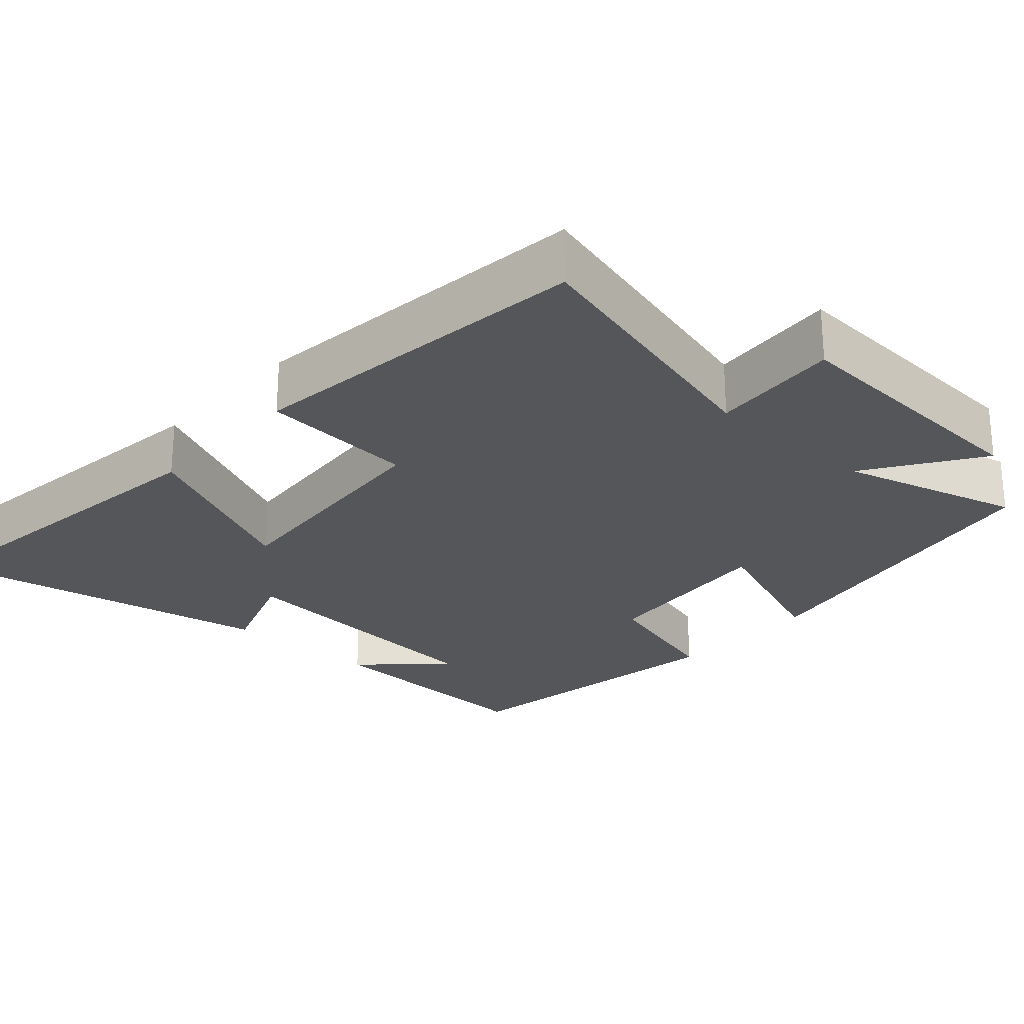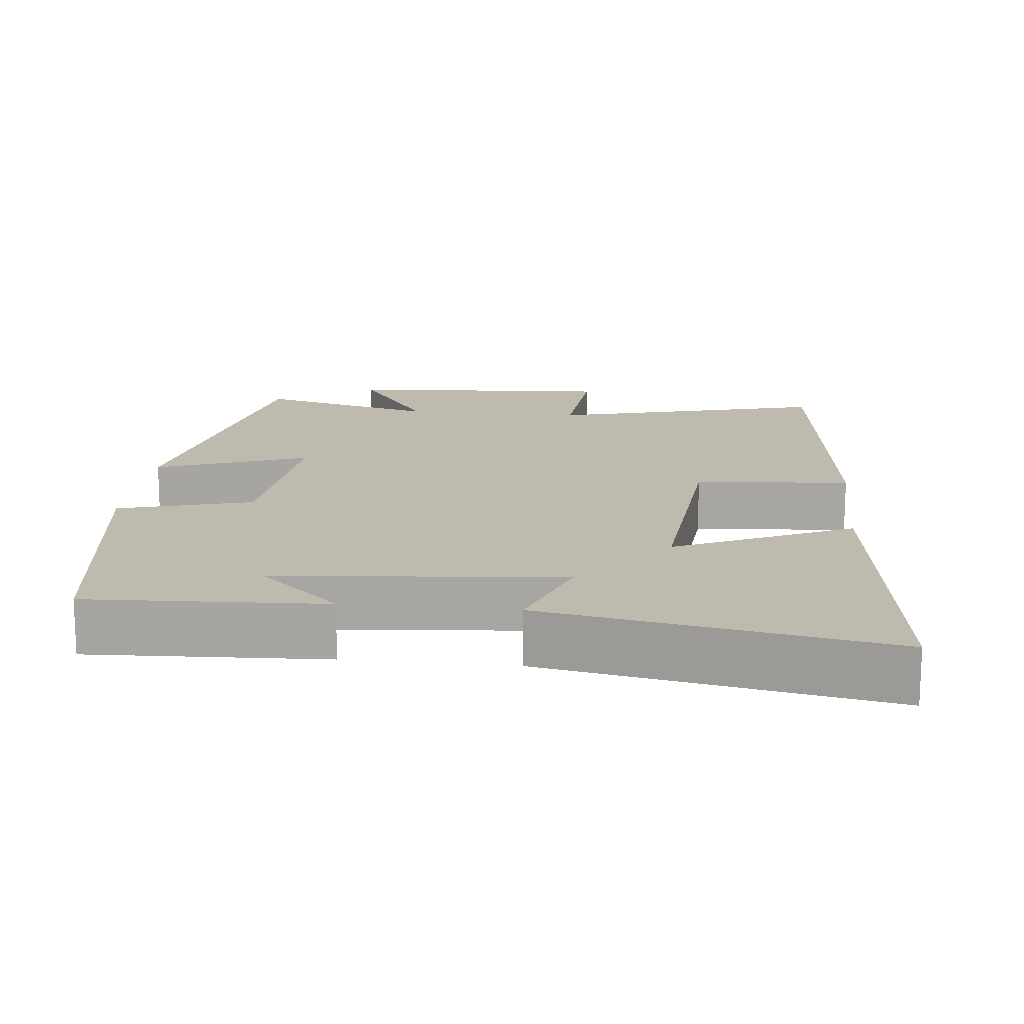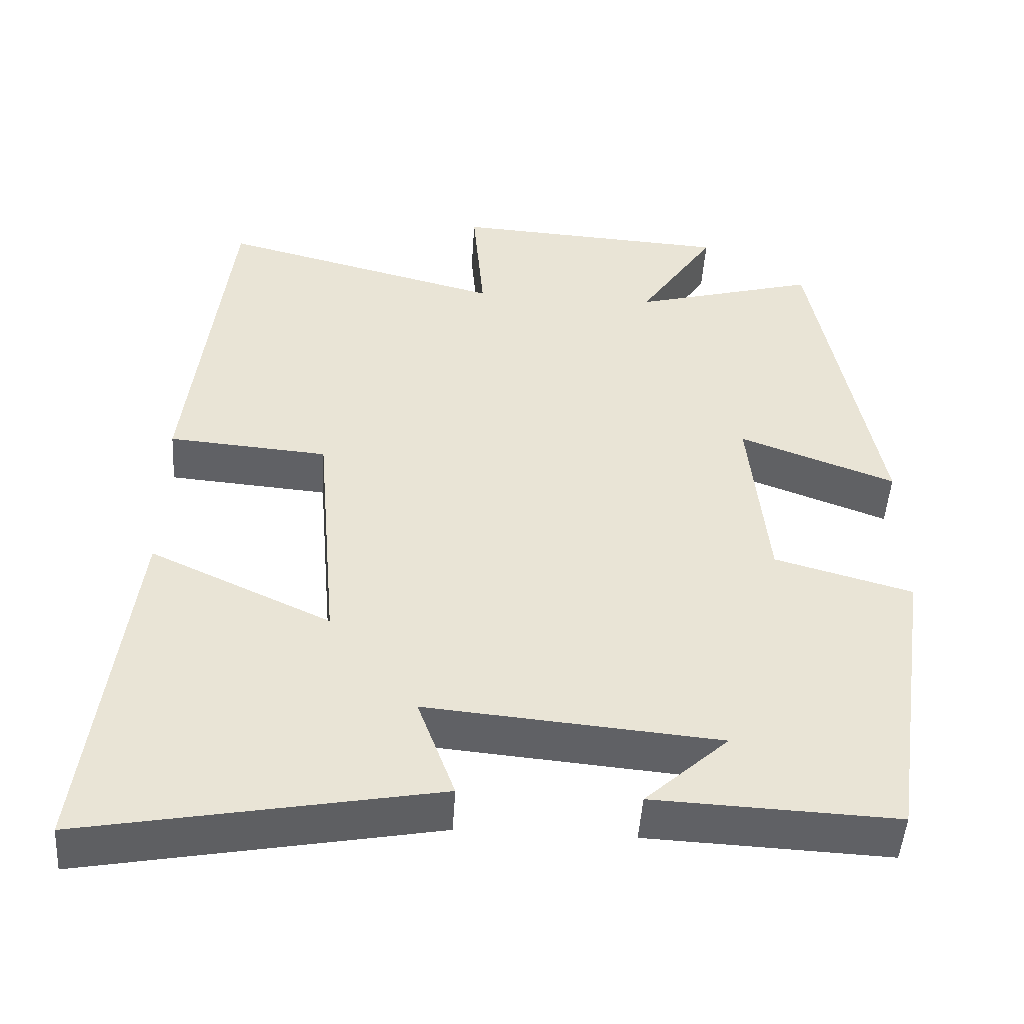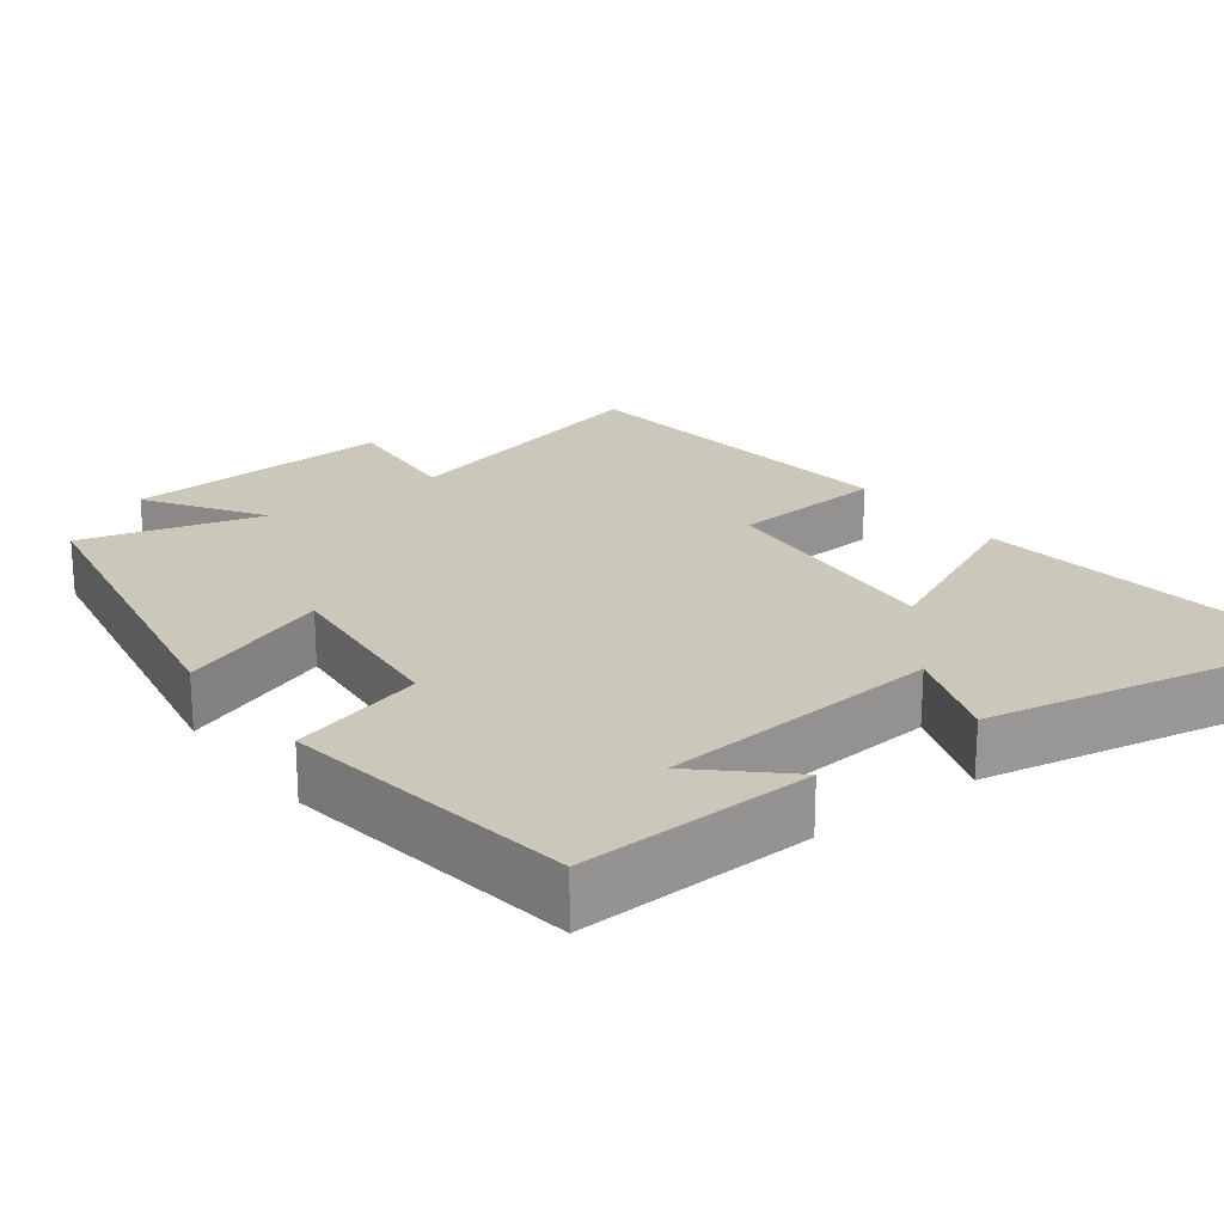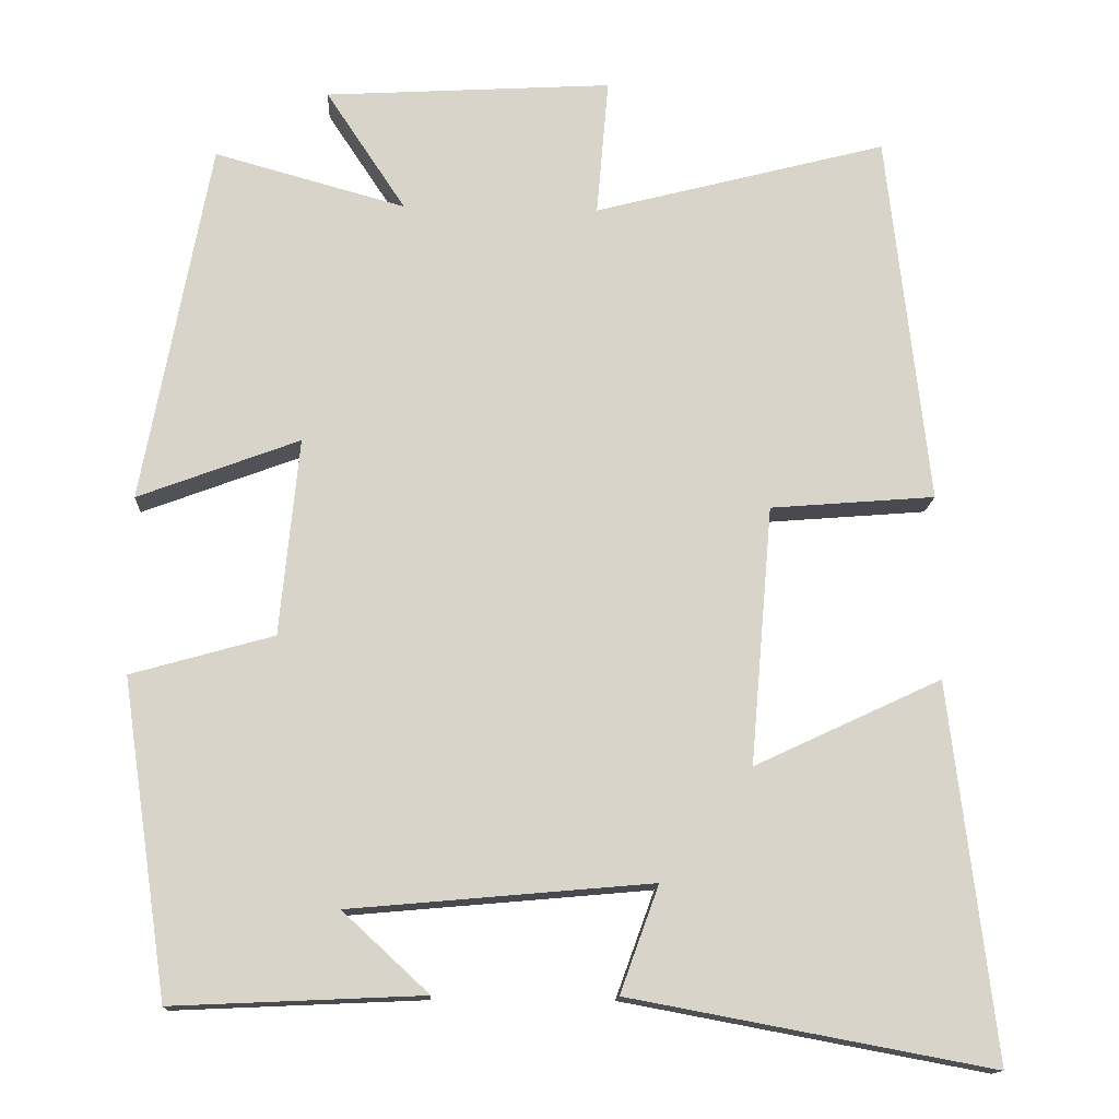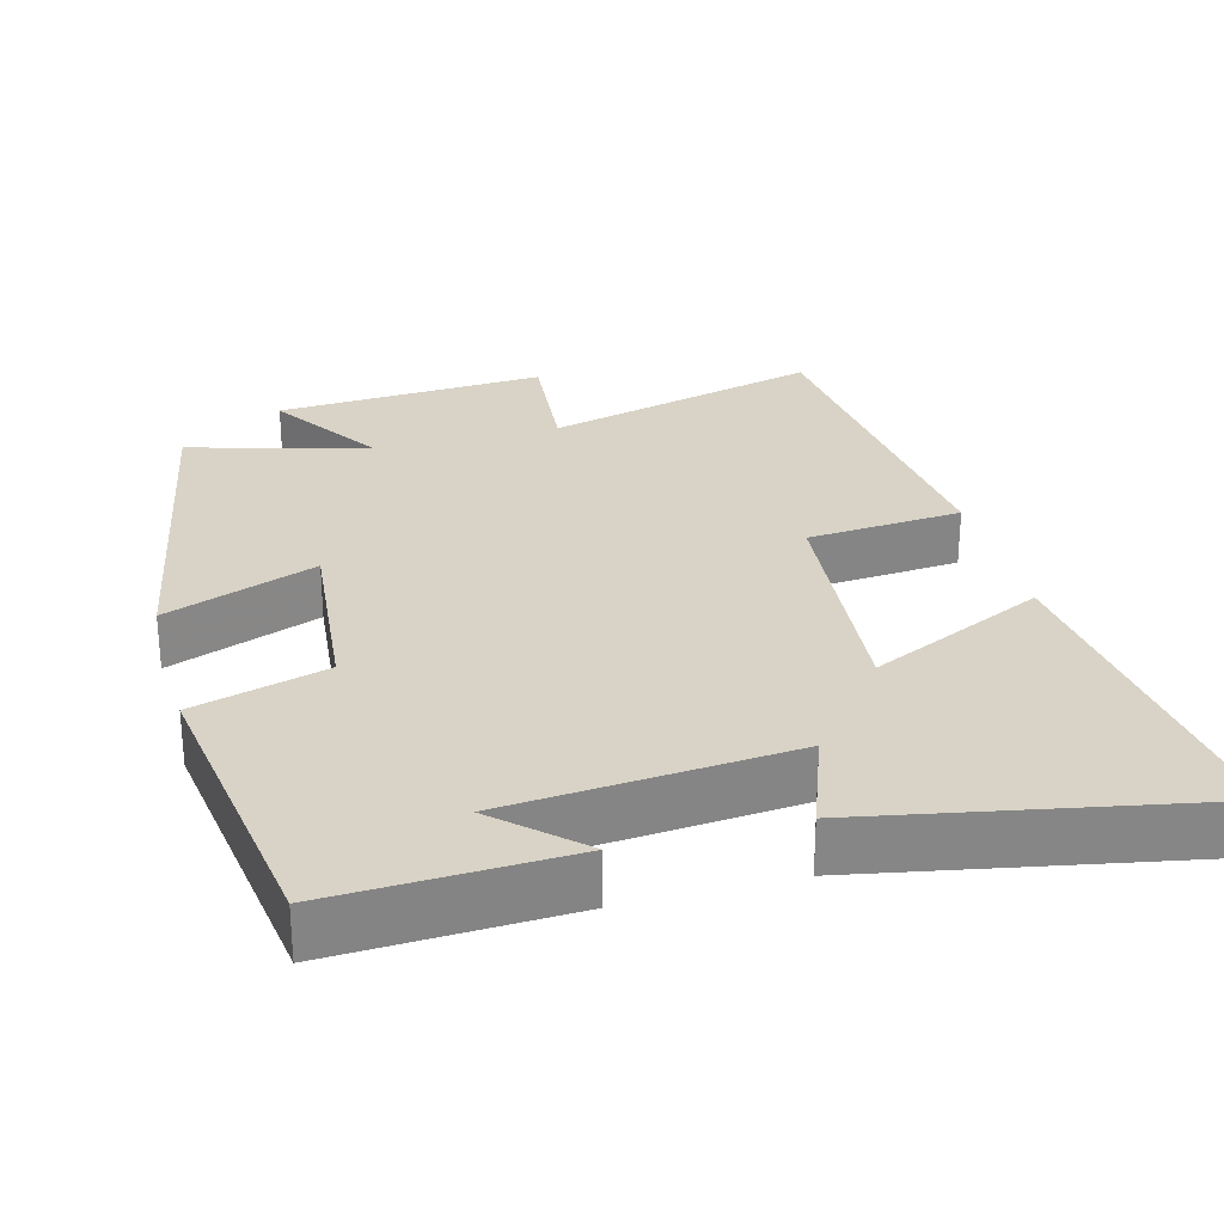
<metadata>
{"format":"obj","ext":"obj","renderer":"f3d","projection":"perspective","resolution":1024,"background":"white","views":[{"elev":-25.1,"azim":-42.1,"up":"+Y"},{"elev":15.8,"azim":-174.1,"up":"+Y"},{"elev":-48.6,"azim":-3.7,"up":"+Z"},{"elev":21.7,"azim":143.0,"up":"+Y"},{"elev":-14.3,"azim":177.0,"up":"+Z"},{"elev":28.2,"azim":165.1,"up":"+Y"}]}
</metadata>
<code>
v 0.415 0.07 0.567
v 0.5 0.07 0.108
v 0.296 0.07 0.185
v 0.32 0.07 -0.065
v 0.5 0.07 -0.116
v 0.442 0.07 -0.514
v 0.126 0.07 -0.5
v 0.235 0.07 -0.399
v -0.147 0.07 -0.365
v -0.098 0.07 -0.5
v -0.557 0.07 -0.586
v -0.5 0.07 -0.111
v -0.263 0.07 -0.222
v -0.291 0.07 0.106
v -0.5 0.07 0.123
v -0.447 0.07 0.597
v -0.075 0.07 0.5
v -0.09 0.07 0.675
v 0.274 0.07 0.653
v 0.173 0.07 0.5
v 0.415 0 0.567
v 0.5 0 0.108
v 0.296 0 0.185
v 0.32 0 -0.065
v 0.5 0 -0.116
v 0.442 0 -0.514
v 0.126 0 -0.5
v 0.235 0 -0.399
v -0.147 0 -0.365
v -0.098 0 -0.5
v -0.557 0 -0.586
v -0.5 0 -0.111
v -0.263 0 -0.222
v -0.291 0 0.106
v -0.5 0 0.123
v -0.447 0 0.597
v -0.075 0 0.5
v -0.09 0 0.675
v 0.274 0 0.653
v 0.173 0 0.5
f 17 18 19 20
f 14 15 16 17
f 13 14 17 20
f 10 11 12 13
f 9 10 13
f 8 9 13 20
f 6 7 8
f 4 5 6 8
f 3 4 8 20
f 1 2 3 20
f 40 39 38 37
f 37 36 35 34
f 40 37 34 33
f 33 32 31 30
f 33 30 29
f 40 33 29 28
f 28 27 26
f 28 26 25 24
f 40 28 24 23
f 40 23 22 21
f 1 21 22 2
f 2 22 23 3
f 3 23 24 4
f 4 24 25 5
f 5 25 26 6
f 6 26 27 7
f 7 27 28 8
f 8 28 29 9
f 9 29 30 10
f 10 30 31 11
f 11 31 32 12
f 12 32 33 13
f 13 33 34 14
f 14 34 35 15
f 15 35 36 16
f 16 36 37 17
f 17 37 38 18
f 18 38 39 19
f 19 39 40 20
f 20 40 21 1

</code>
